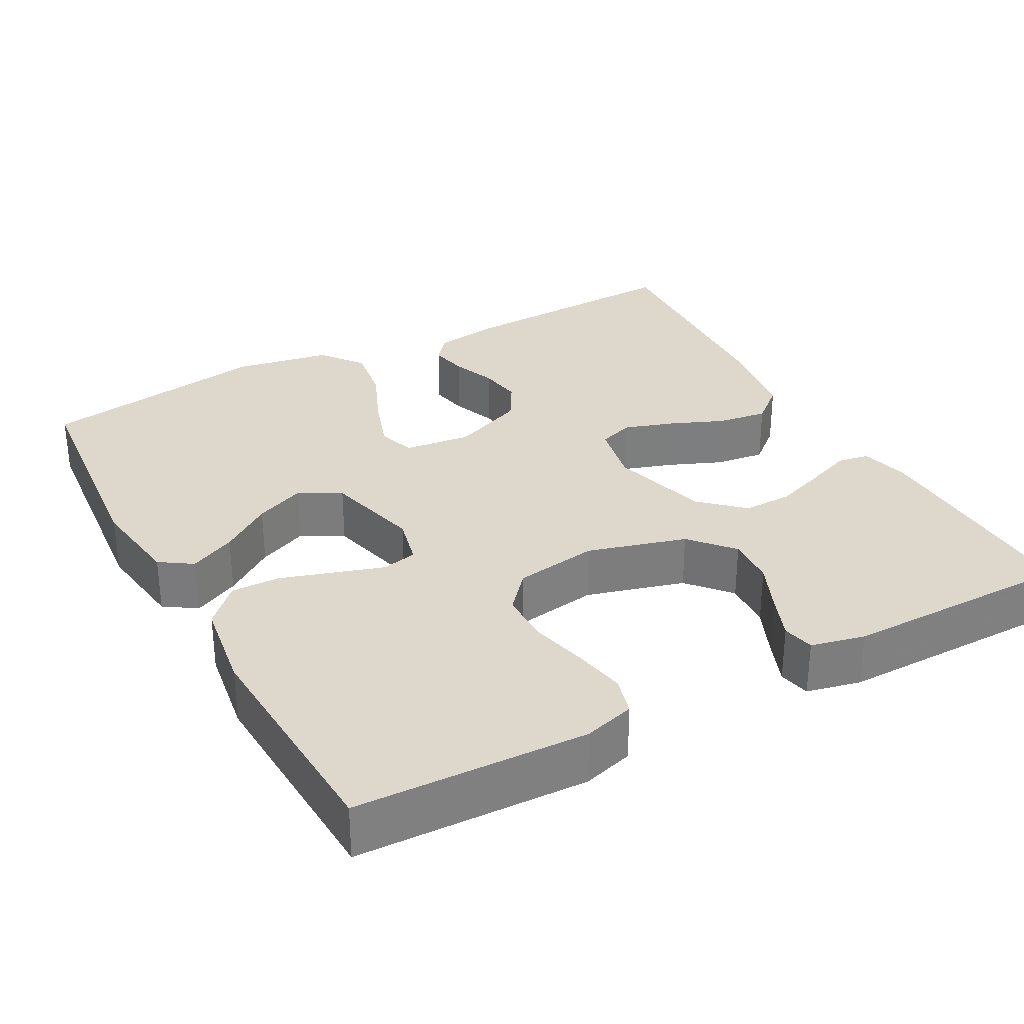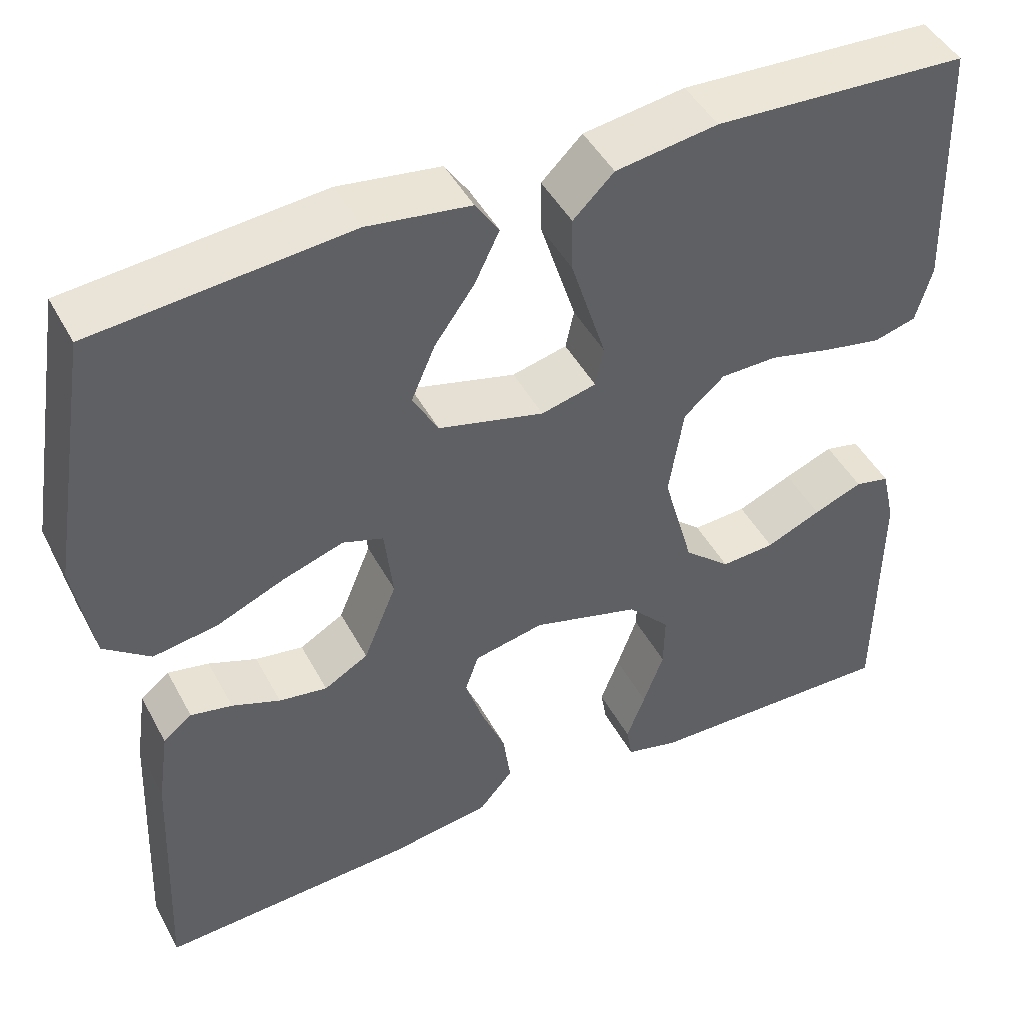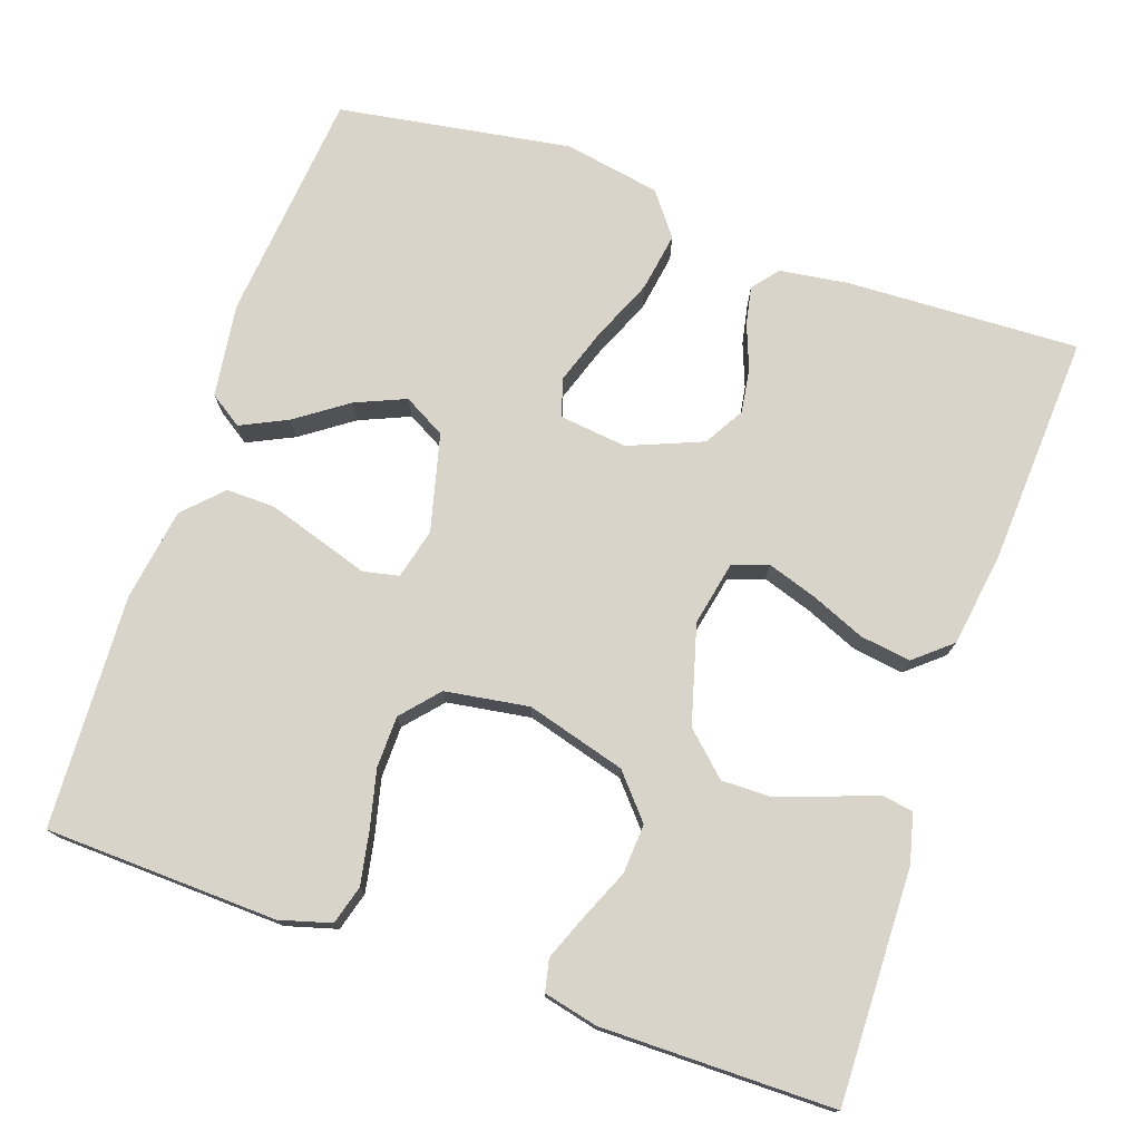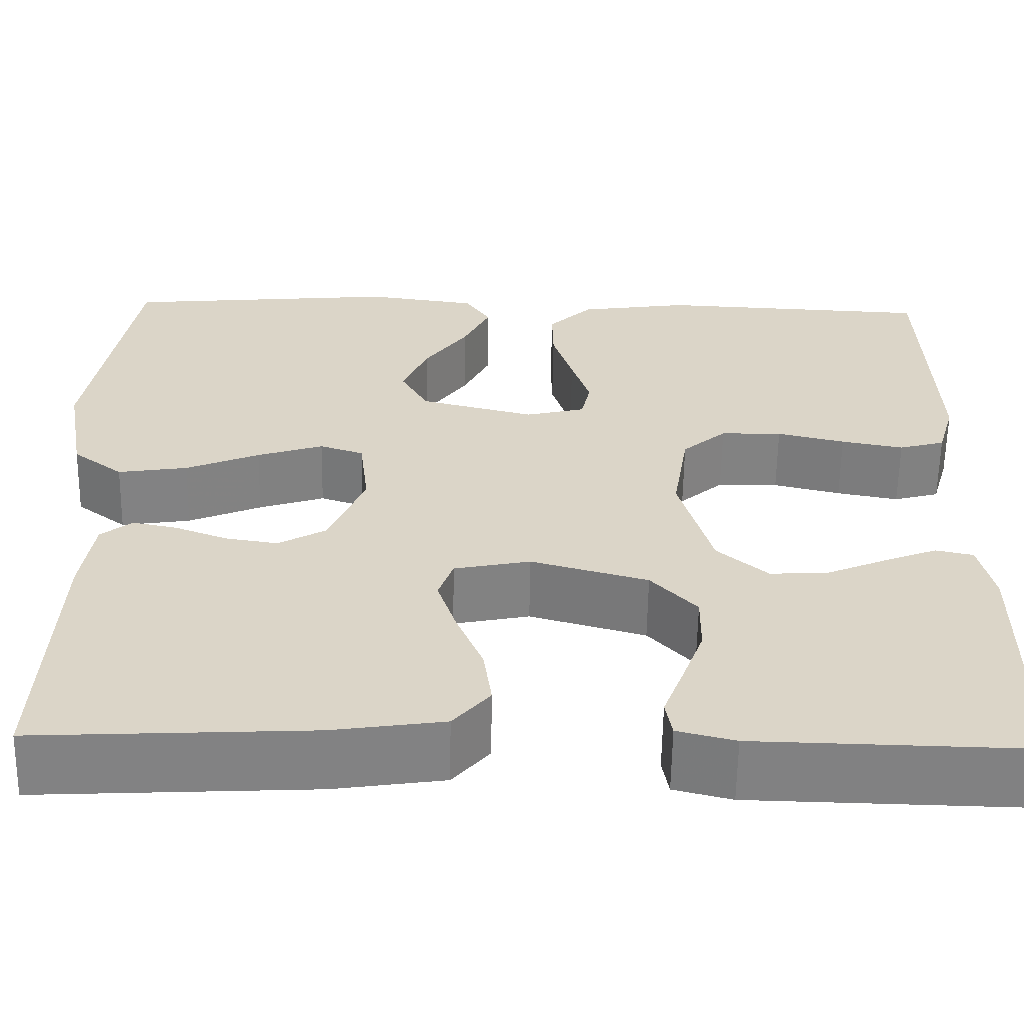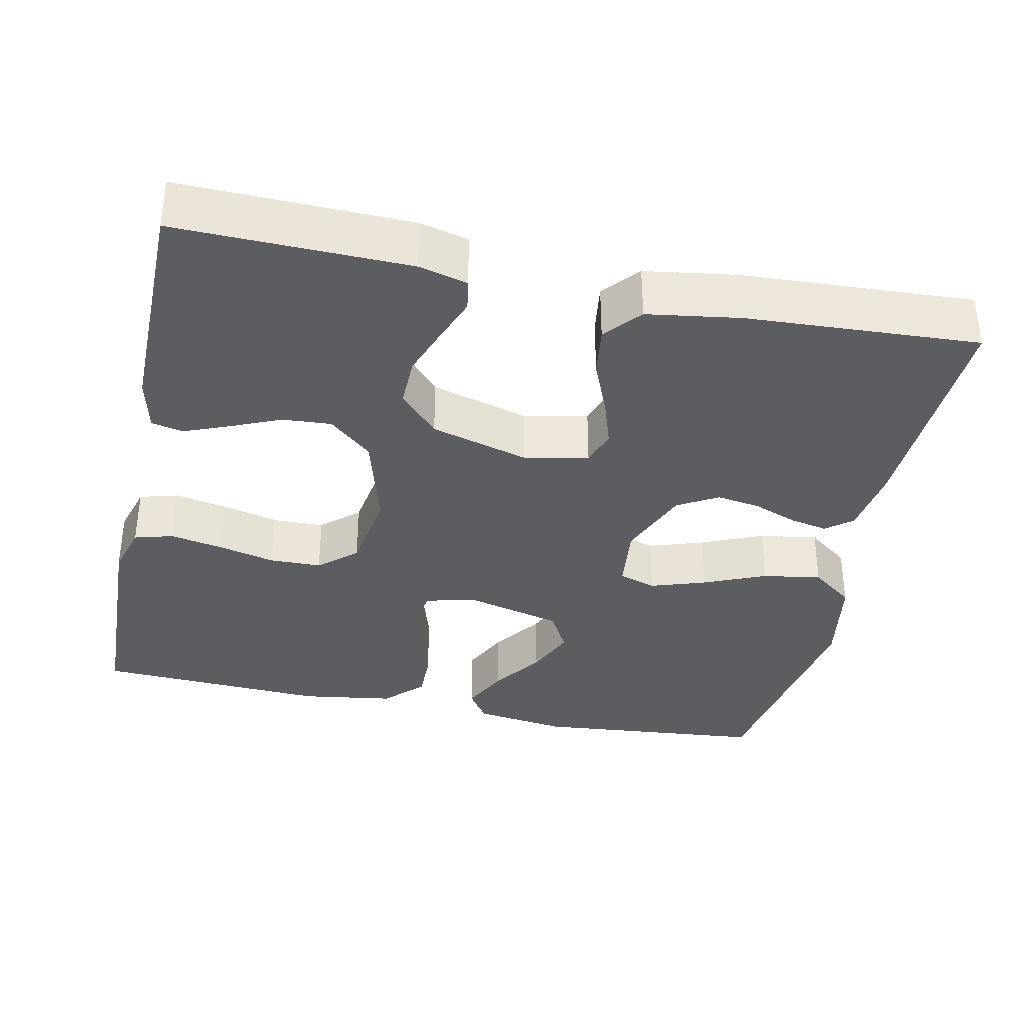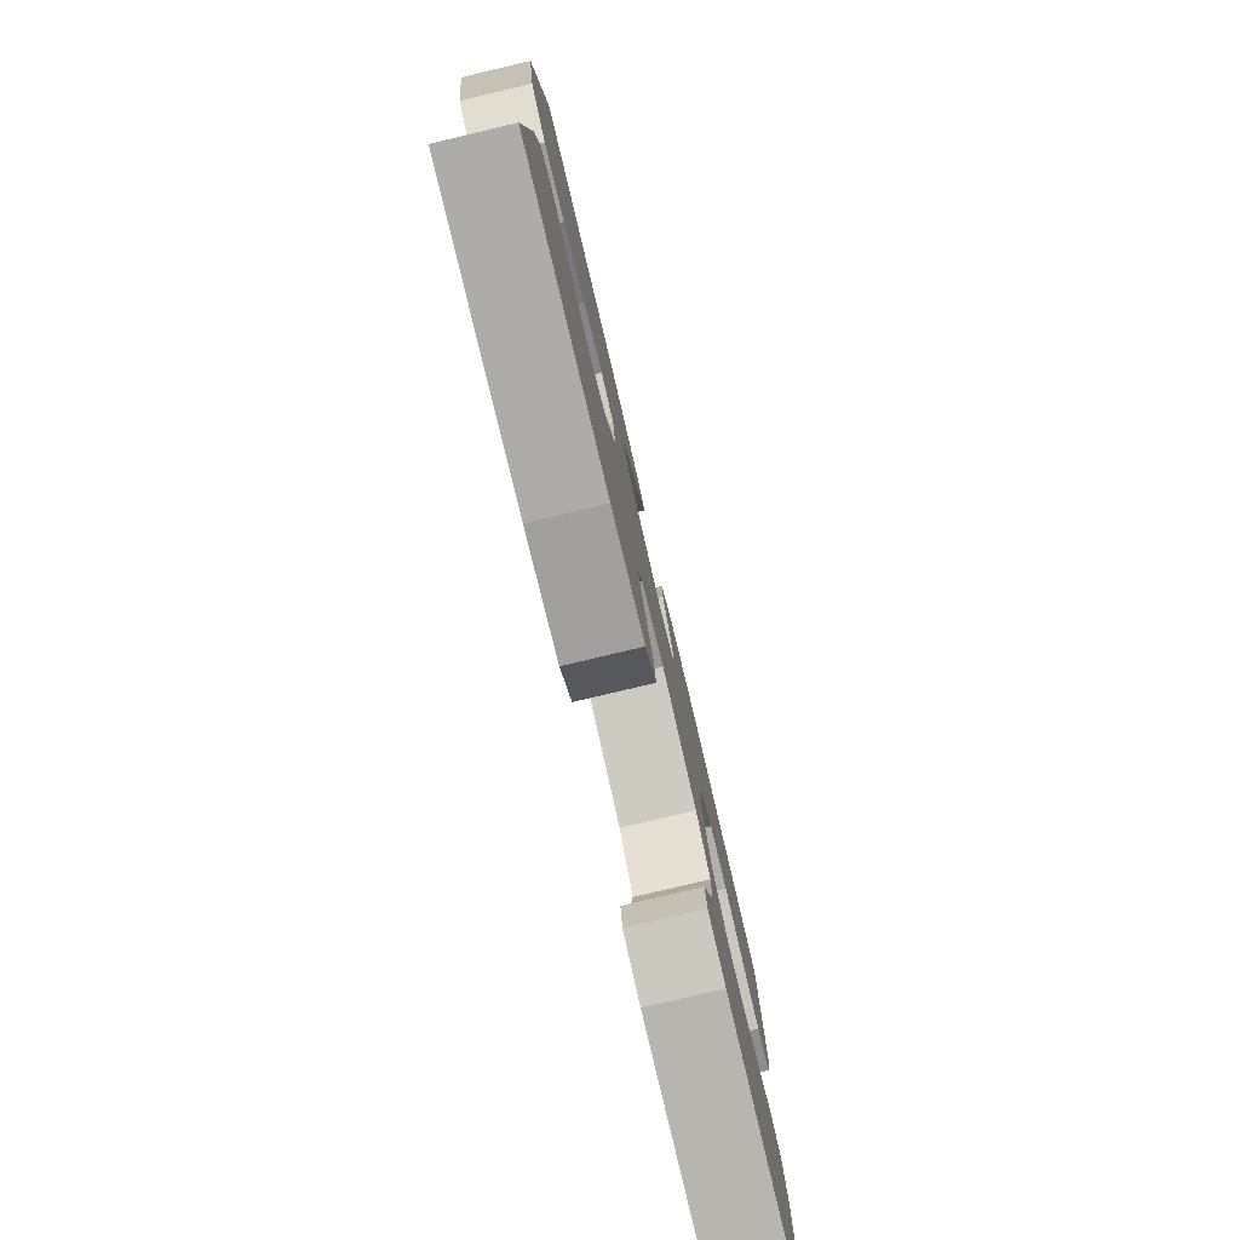
<metadata>
{"format":"obj","ext":"obj","renderer":"f3d","projection":"perspective","resolution":1024,"background":"white","views":[{"elev":31.1,"azim":61.5,"up":"+Y"},{"elev":45.9,"azim":-26.9,"up":"+Z"},{"elev":75.3,"azim":109.2,"up":"+Y"},{"elev":-60.6,"azim":-0.9,"up":"+Z"},{"elev":-35.7,"azim":168.1,"up":"+Y"},{"elev":-79.6,"azim":-76.7,"up":"+Z"}]}
</metadata>
<code>
v -0.5 0.07 -0.5
v -0.487 0.07 -0.2
v -0.474 0.07 -0.111
v -0.44 0.07 -0.084
v -0.391 0.07 -0.094
v -0.334 0.07 -0.116
v -0.277 0.07 -0.125
v -0.225 0.07 -0.095
v -0.186 0.07 0
v -0.196 0.07 0.087
v -0.244 0.07 0.103
v -0.316 0.07 0.079
v -0.396 0.07 0.045
v -0.472 0.07 0.033
v -0.527 0.07 0.075
v -0.549 0.07 0.2
v -0.5 0.07 0.5
v -0.2 0.07 0.528
v -0.079 0.07 0.511
v -0.051 0.07 0.469
v -0.08 0.07 0.409
v -0.127 0.07 0.343
v -0.155 0.07 0.278
v -0.125 0.07 0.224
v 0 0.07 0.192
v 0.065 0.07 0.208
v 0.075 0.07 0.254
v 0.055 0.07 0.317
v 0.033 0.07 0.387
v 0.032 0.07 0.45
v 0.08 0.07 0.497
v 0.2 0.07 0.515
v 0.5 0.07 0.5
v 0.51 0.07 0.2
v 0.491 0.07 0.134
v 0.441 0.07 0.12
v 0.373 0.07 0.133
v 0.299 0.07 0.151
v 0.232 0.07 0.15
v 0.184 0.07 0.108
v 0.167 0.07 0
v 0.203 0.07 -0.128
v 0.258 0.07 -0.176
v 0.322 0.07 -0.172
v 0.387 0.07 -0.144
v 0.445 0.07 -0.121
v 0.486 0.07 -0.13
v 0.502 0.07 -0.2
v 0.5 0.07 -0.5
v 0.2 0.07 -0.493
v 0.137 0.07 -0.477
v 0.13 0.07 -0.436
v 0.152 0.07 -0.378
v 0.176 0.07 -0.312
v 0.177 0.07 -0.247
v 0.127 0.07 -0.193
v 0 0.07 -0.157
v -0.083 0.07 -0.174
v -0.099 0.07 -0.22
v -0.078 0.07 -0.284
v -0.049 0.07 -0.354
v -0.04 0.07 -0.419
v -0.08 0.07 -0.466
v -0.2 0.07 -0.484
v -0.5 0 -0.5
v -0.487 0 -0.2
v -0.474 0 -0.111
v -0.44 0 -0.084
v -0.391 0 -0.094
v -0.334 0 -0.116
v -0.277 0 -0.125
v -0.225 0 -0.095
v -0.186 0 0
v -0.196 0 0.087
v -0.244 0 0.103
v -0.316 0 0.079
v -0.396 0 0.045
v -0.472 0 0.033
v -0.527 0 0.075
v -0.549 0 0.2
v -0.5 0 0.5
v -0.2 0 0.528
v -0.079 0 0.511
v -0.051 0 0.469
v -0.08 0 0.409
v -0.127 0 0.343
v -0.155 0 0.278
v -0.125 0 0.224
v 0 0 0.192
v 0.065 0 0.208
v 0.075 0 0.254
v 0.055 0 0.317
v 0.033 0 0.387
v 0.032 0 0.45
v 0.08 0 0.497
v 0.2 0 0.515
v 0.5 0 0.5
v 0.51 0 0.2
v 0.491 0 0.134
v 0.441 0 0.12
v 0.373 0 0.133
v 0.299 0 0.151
v 0.232 0 0.15
v 0.184 0 0.108
v 0.167 0 0
v 0.203 0 -0.128
v 0.258 0 -0.176
v 0.322 0 -0.172
v 0.387 0 -0.144
v 0.445 0 -0.121
v 0.486 0 -0.13
v 0.502 0 -0.2
v 0.5 0 -0.5
v 0.2 0 -0.493
v 0.137 0 -0.477
v 0.13 0 -0.436
v 0.152 0 -0.378
v 0.176 0 -0.312
v 0.177 0 -0.247
v 0.127 0 -0.193
v 0 0 -0.157
v -0.083 0 -0.174
v -0.099 0 -0.22
v -0.078 0 -0.284
v -0.049 0 -0.354
v -0.04 0 -0.419
v -0.08 0 -0.466
v -0.2 0 -0.484
f 4 5 6
f 3 4 6
f 2 3 6
f 1 2 6
f 64 1 6
f 63 64 6
f 62 63 6
f 61 62 6
f 60 61 6
f 59 60 6 7
f 58 59 7 8
f 57 58 8 9
f 56 57 9 10
f 51 52 53
f 50 51 53
f 49 50 53
f 48 49 53
f 47 48 53
f 46 47 53
f 45 46 53
f 44 45 53
f 43 44 53 54
f 42 43 54 55
f 36 37 38
f 35 36 38
f 34 35 38
f 33 34 38
f 32 33 38
f 31 32 38
f 30 31 38
f 29 30 38
f 28 29 38
f 27 28 38
f 26 27 38 39
f 25 26 39 40
f 20 21 22
f 19 20 22
f 18 19 22
f 17 18 22
f 16 17 22
f 15 16 22
f 14 15 22
f 13 14 22
f 12 13 22
f 11 12 22 23
f 10 11 23 24
f 41 42 55 56
f 40 41 56
f 25 40 56
f 24 25 56
f 10 24 56
f 70 69 68
f 70 68 67
f 70 67 66
f 70 66 65
f 70 65 128
f 70 128 127
f 70 127 126
f 70 126 125
f 70 125 124
f 71 70 124 123
f 72 71 123 122
f 73 72 122 121
f 74 73 121 120
f 117 116 115
f 117 115 114
f 117 114 113
f 117 113 112
f 117 112 111
f 117 111 110
f 117 110 109
f 117 109 108
f 118 117 108 107
f 119 118 107 106
f 102 101 100
f 102 100 99
f 102 99 98
f 102 98 97
f 102 97 96
f 102 96 95
f 102 95 94
f 102 94 93
f 102 93 92
f 102 92 91
f 103 102 91 90
f 104 103 90 89
f 86 85 84
f 86 84 83
f 86 83 82
f 86 82 81
f 86 81 80
f 86 80 79
f 86 79 78
f 86 78 77
f 86 77 76
f 87 86 76 75
f 88 87 75 74
f 120 119 106 105
f 120 105 104
f 120 104 89
f 120 89 88
f 120 88 74
f 1 65 66 2
f 2 66 67 3
f 3 67 68 4
f 4 68 69 5
f 5 69 70 6
f 6 70 71 7
f 7 71 72 8
f 8 72 73 9
f 9 73 74 10
f 10 74 75 11
f 11 75 76 12
f 12 76 77 13
f 13 77 78 14
f 14 78 79 15
f 15 79 80 16
f 16 80 81 17
f 17 81 82 18
f 18 82 83 19
f 19 83 84 20
f 20 84 85 21
f 21 85 86 22
f 22 86 87 23
f 23 87 88 24
f 24 88 89 25
f 25 89 90 26
f 26 90 91 27
f 27 91 92 28
f 28 92 93 29
f 29 93 94 30
f 30 94 95 31
f 31 95 96 32
f 32 96 97 33
f 33 97 98 34
f 34 98 99 35
f 35 99 100 36
f 36 100 101 37
f 37 101 102 38
f 38 102 103 39
f 39 103 104 40
f 40 104 105 41
f 41 105 106 42
f 42 106 107 43
f 43 107 108 44
f 44 108 109 45
f 45 109 110 46
f 46 110 111 47
f 47 111 112 48
f 48 112 113 49
f 49 113 114 50
f 50 114 115 51
f 51 115 116 52
f 52 116 117 53
f 53 117 118 54
f 54 118 119 55
f 55 119 120 56
f 56 120 121 57
f 57 121 122 58
f 58 122 123 59
f 59 123 124 60
f 60 124 125 61
f 61 125 126 62
f 62 126 127 63
f 63 127 128 64
f 64 128 65 1

</code>
